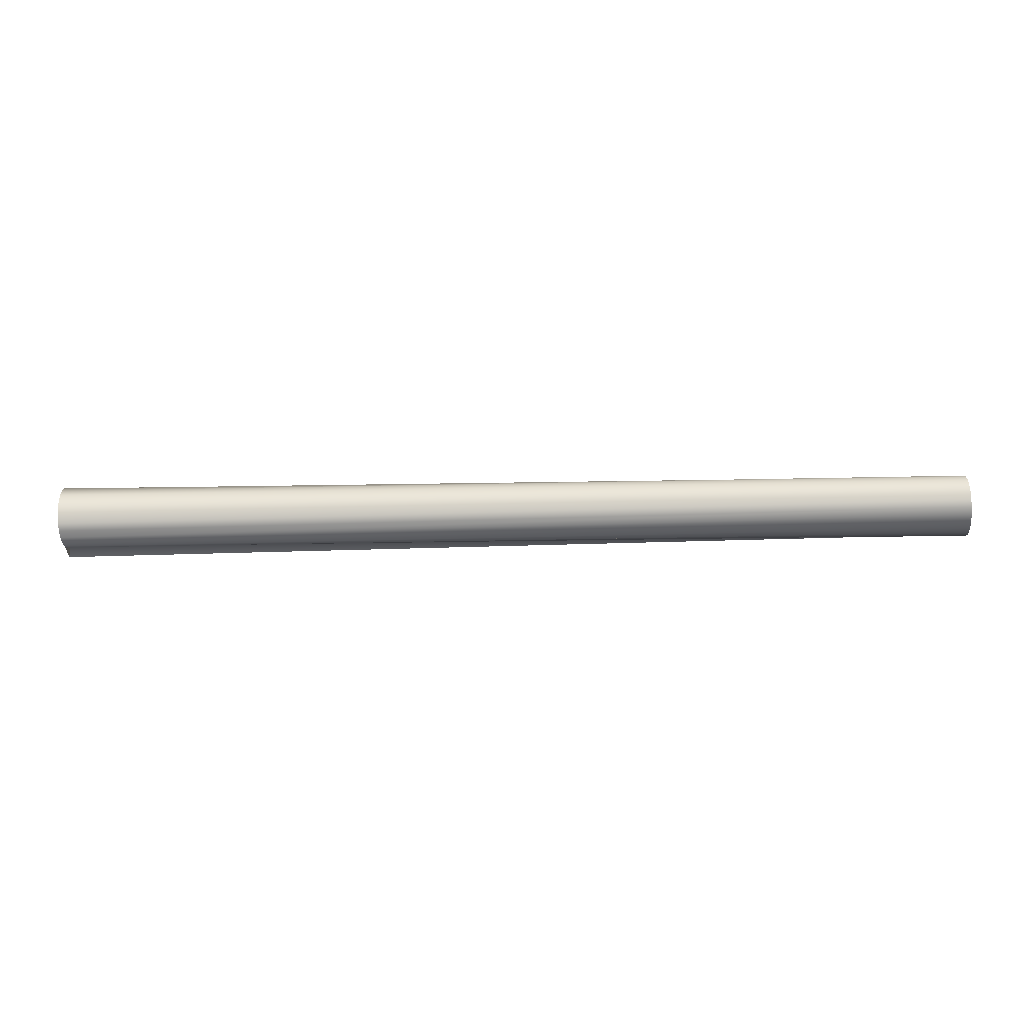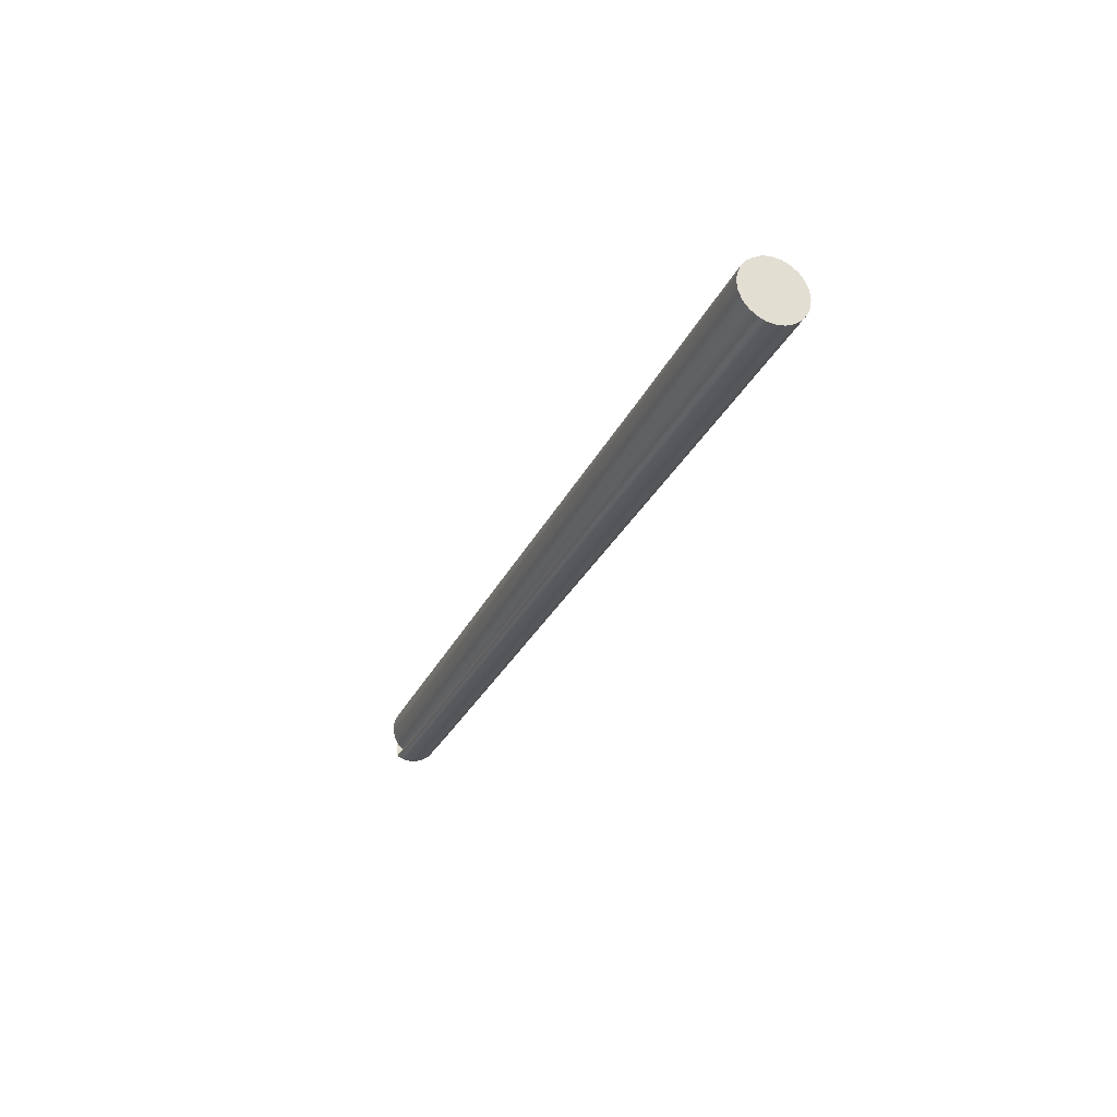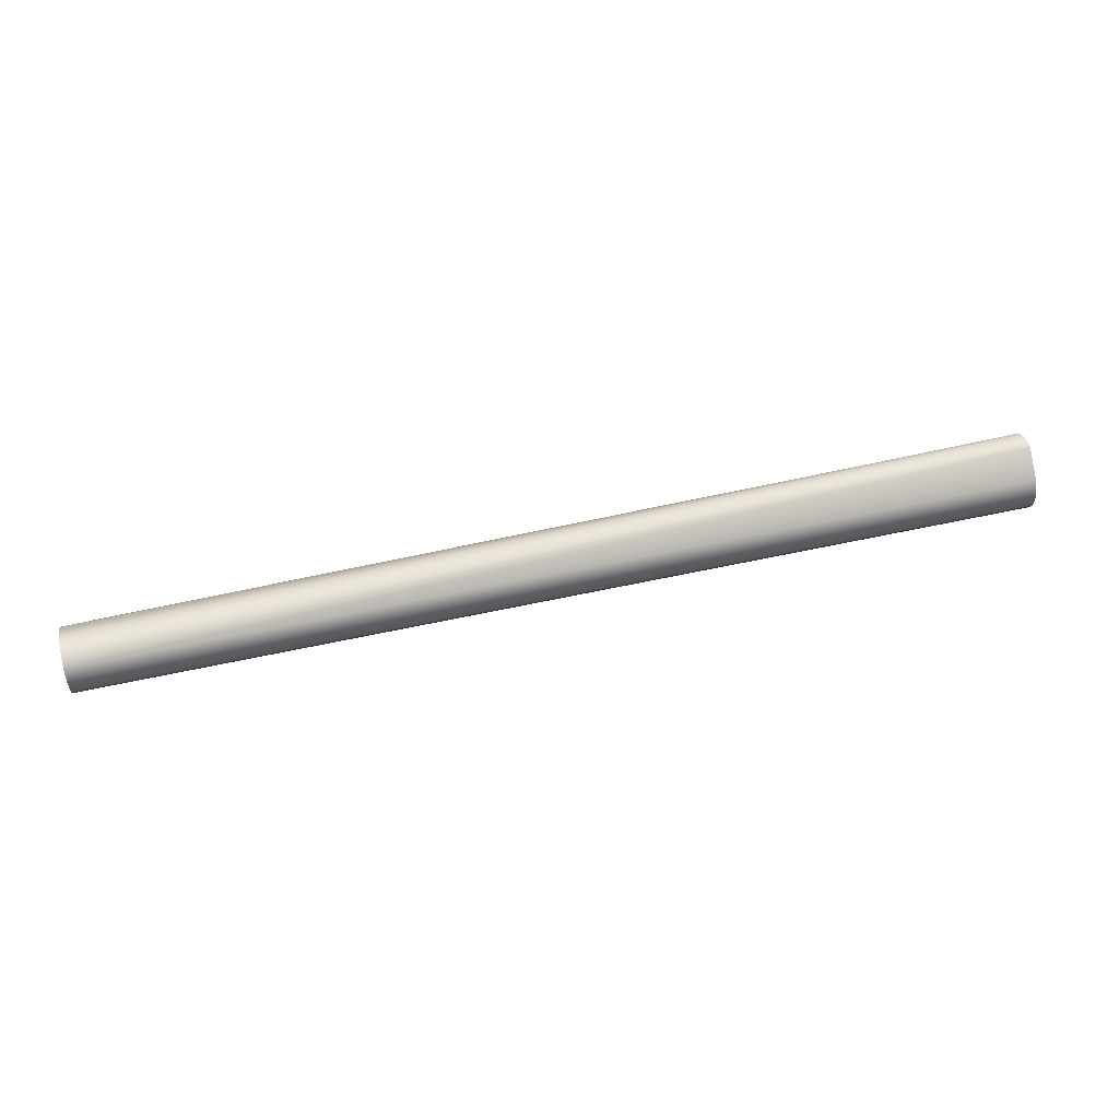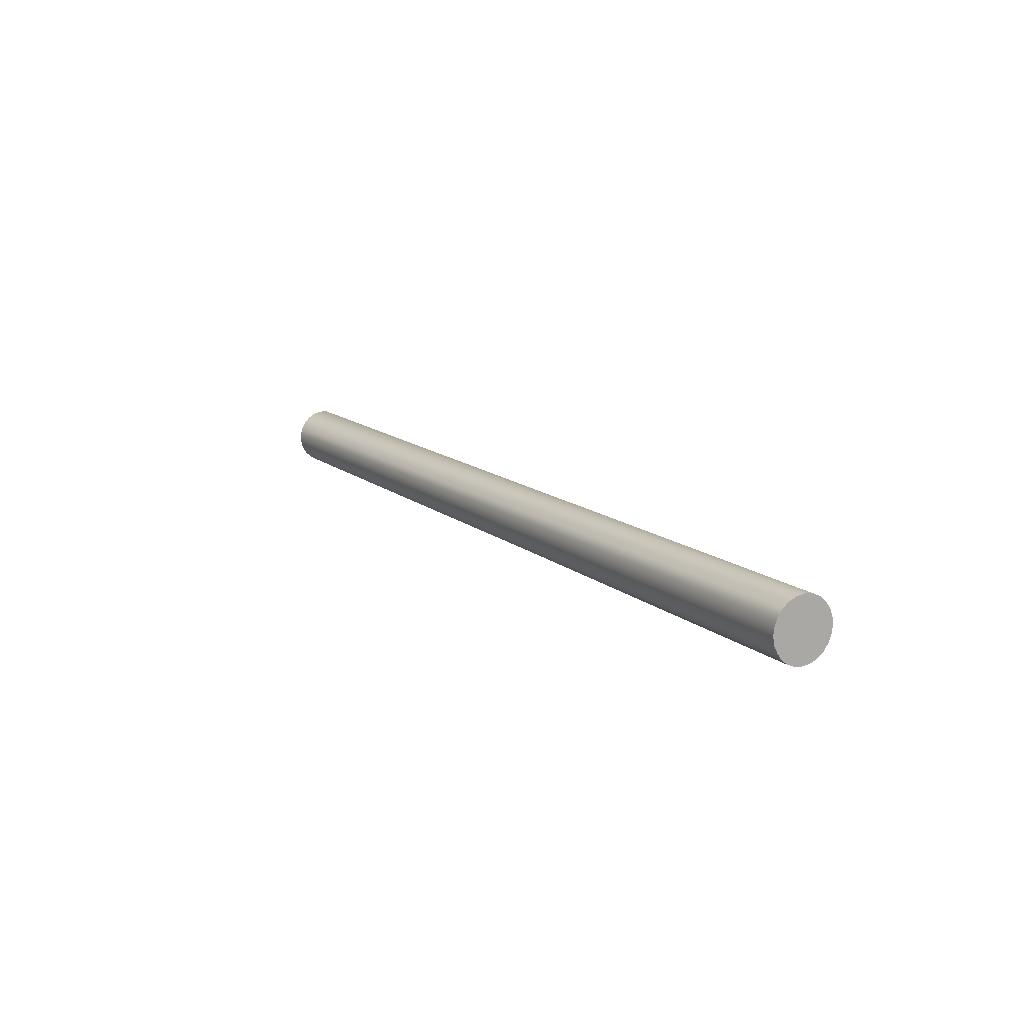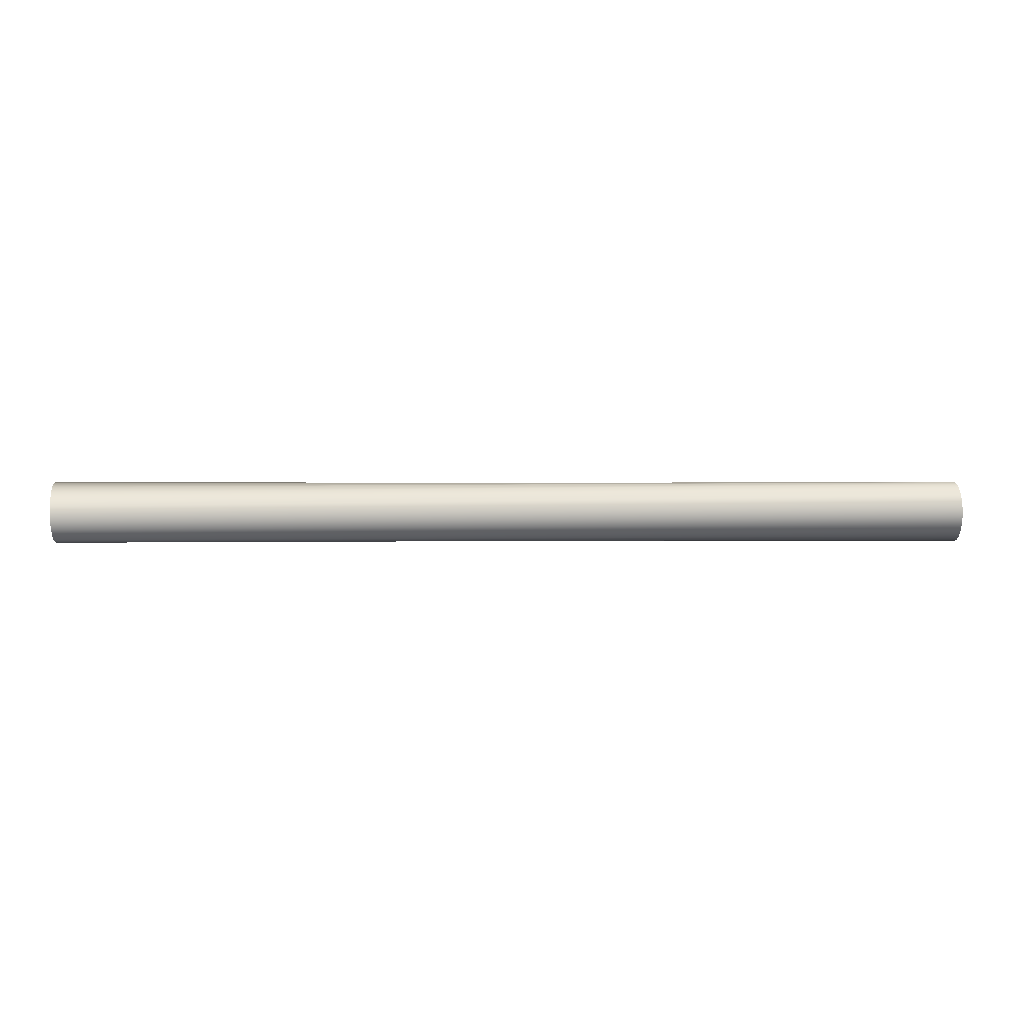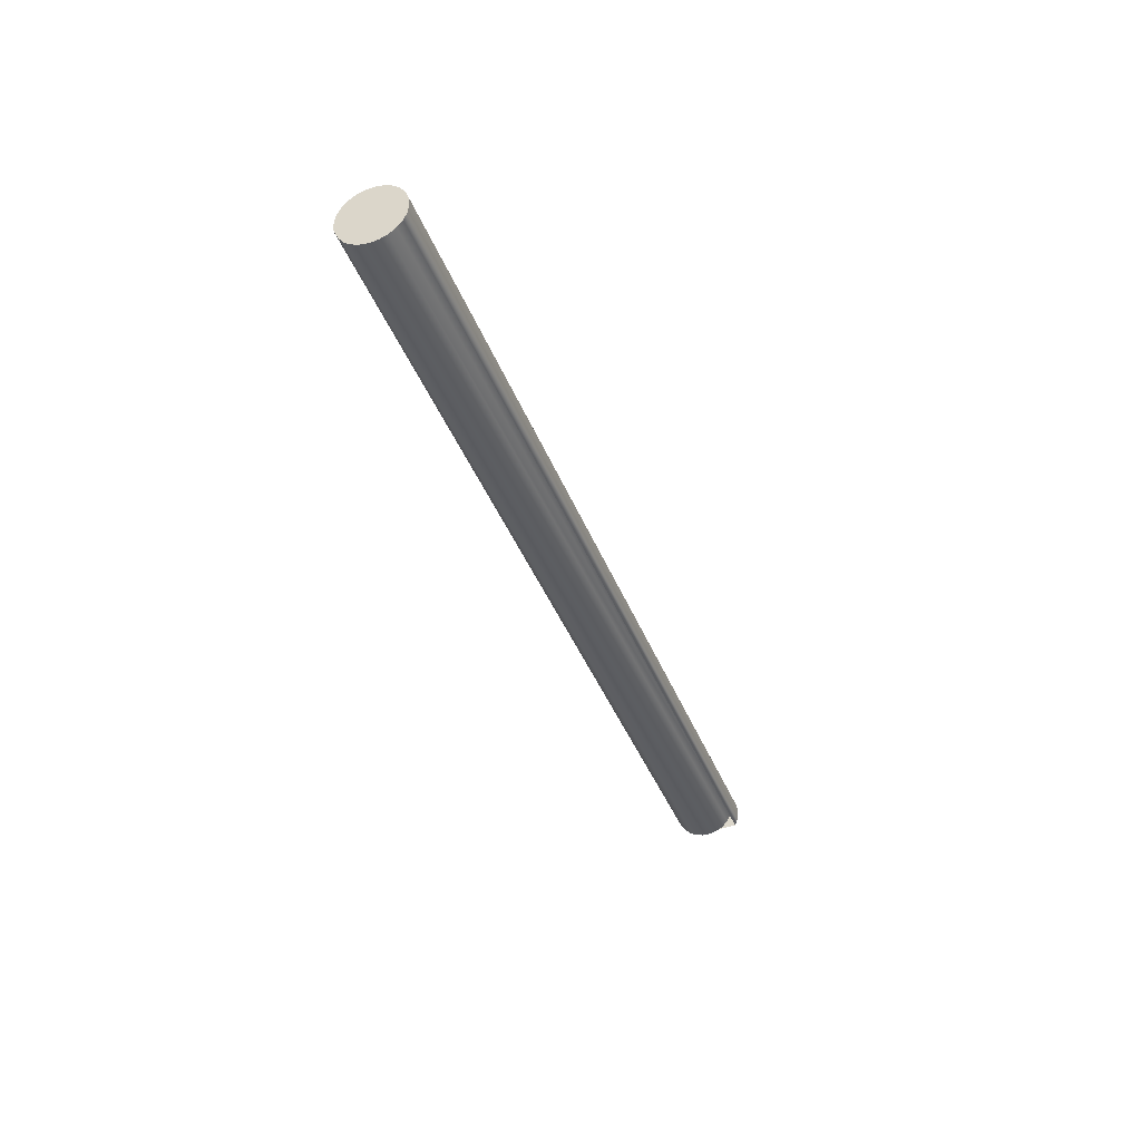
<metadata>
{"format":"obj","ext":"obj","renderer":"f3d","projection":"perspective","resolution":1024,"background":"white","views":[{"elev":-42.5,"azim":-177.8,"up":"+Z"},{"elev":-27.7,"azim":-110.8,"up":"+Y"},{"elev":56.2,"azim":-13.0,"up":"+Z"},{"elev":13.2,"azim":-120.2,"up":"+Z"},{"elev":10.7,"azim":176.9,"up":"+Z"},{"elev":-37.8,"azim":-70.9,"up":"+Z"}]}
</metadata>
<code>
o mesh2/mesh2-geometry#mesh2-geometry
v -0.3103 -0.152 -0.1849
v -0.53 -0.1508 -0.1834
v -0.53 -0.152 -0.1849
v -0.3103 -0.1508 -0.1834
v -0.53 -0.1393 -0.1849
v -0.3103 -0.1527 -0.1866
v -0.3103 -0.1373 -0.1835
v -0.3103 -0.1449 -0.179
v -0.53 -0.1405 -0.1834
v -0.53 -0.1386 -0.1866
v -0.53 -0.1527 -0.1866
v -0.3103 -0.1368 -0.1854
v -0.3103 -0.1382 -0.1819
v -0.53 -0.1493 -0.1822
v -0.3103 -0.153 -0.1885
v -0.3103 -0.1368 -0.1873
v -0.53 -0.142 -0.1822
v -0.3103 -0.143 -0.179
v -0.53 -0.1383 -0.1885
v -0.53 -0.153 -0.1885
v -0.53 -0.1437 -0.1815
v -0.53 -0.1475 -0.1815
v -0.3103 -0.1412 -0.1795
v -0.3103 -0.1527 -0.1904
v -0.3103 -0.1373 -0.1891
v -0.3103 -0.1395 -0.1805
v -0.53 -0.1386 -0.1904
v -0.53 -0.1527 -0.1904
v -0.53 -0.1456 -0.1812
v -0.3103 -0.152 -0.1922
v -0.3103 -0.1383 -0.1908
v -0.53 -0.1394 -0.1922
v -0.53 -0.152 -0.1922
v -0.3103 -0.1509 -0.1889
v -0.3103 -0.1397 -0.1921
v -0.53 -0.1405 -0.1937
v -0.53 -0.1508 -0.1937
v -0.3103 -0.1414 -0.193
v -0.53 -0.1493 -0.1949
v -0.3103 -0.1499 -0.1906
v -0.53 -0.142 -0.1949
v -0.3103 -0.1486 -0.192
v -0.3103 -0.1432 -0.1935
v -0.53 -0.1475 -0.1956
v -0.53 -0.1437 -0.1956
v -0.3103 -0.147 -0.193
v -0.3103 -0.1451 -0.1935
v -0.53 -0.1456 -0.1959
f 1 2 3
f 2 1 4
f 2 5 3
f 3 6 1
f 7 4 1
f 8 2 4
f 2 9 5
f 3 5 10
f 6 3 11
f 12 1 6
f 4 7 13
f 7 1 12
f 8 14 2
f 4 13 8
f 14 9 2
f 7 5 9
f 12 10 5
f 3 10 11
f 11 15 6
f 12 6 16
f 7 17 13
f 12 5 7
f 18 14 8
f 13 18 8
f 14 17 9
f 7 9 17
f 16 10 12
f 11 10 19
f 15 11 20
f 16 6 15
f 13 17 21
f 18 22 14
f 18 13 23
f 22 17 14
f 16 19 10
f 11 19 20
f 20 24 15
f 16 15 25
f 22 21 17
f 13 21 26
f 23 22 18
f 23 13 26
f 16 25 19
f 20 19 27
f 24 20 28
f 25 15 24
f 21 22 29
f 26 21 29
f 23 29 22
f 26 29 23
f 25 27 19
f 20 27 28
f 28 30 24
f 25 24 31
f 25 31 27
f 28 27 32
f 30 28 33
f 31 24 30
f 31 32 27
f 28 32 33
f 30 33 34
f 31 30 35
f 31 35 32
f 33 32 36
f 34 33 37
f 38 30 34
f 38 35 30
f 35 36 32
f 33 36 37
f 39 34 37
f 40 38 34
f 35 38 36
f 37 36 41
f 40 34 39
f 37 41 39
f 38 40 42
f 36 38 43
f 36 43 41
f 44 40 39
f 39 41 45
f 42 40 44
f 38 42 46
f 38 47 43
f 41 43 47
f 39 45 44
f 41 47 45
f 48 42 44
f 48 46 42
f 38 46 47
f 44 45 48
f 45 47 46
f 45 46 48
f 3 2 1
f 4 1 2
f 3 5 2
f 1 6 3
f 1 4 7
f 4 2 8
f 5 9 2
f 10 5 3
f 11 3 6
f 6 1 12
f 13 7 4
f 12 1 7
f 2 14 8
f 8 13 4
f 2 9 14
f 9 5 7
f 5 10 12
f 11 10 3
f 6 15 11
f 16 6 12
f 13 17 7
f 7 5 12
f 8 14 18
f 8 18 13
f 9 17 14
f 17 9 7
f 12 10 16
f 19 10 11
f 20 11 15
f 15 6 16
f 21 17 13
f 14 22 18
f 23 13 18
f 14 17 22
f 10 19 16
f 20 19 11
f 15 24 20
f 25 15 16
f 17 21 22
f 26 21 13
f 18 22 23
f 26 13 23
f 19 25 16
f 27 19 20
f 28 20 24
f 24 15 25
f 29 22 21
f 29 21 26
f 22 29 23
f 23 29 26
f 19 27 25
f 28 27 20
f 24 30 28
f 31 24 25
f 27 31 25
f 32 27 28
f 33 28 30
f 30 24 31
f 27 32 31
f 33 32 28
f 34 33 30
f 35 30 31
f 32 35 31
f 36 32 33
f 37 33 34
f 34 30 38
f 30 35 38
f 32 36 35
f 37 36 33
f 37 34 39
f 34 38 40
f 36 38 35
f 41 36 37
f 39 34 40
f 39 41 37
f 42 40 38
f 43 38 36
f 41 43 36
f 39 40 44
f 45 41 39
f 44 40 42
f 46 42 38
f 43 47 38
f 47 43 41
f 44 45 39
f 45 47 41
f 44 42 48
f 42 46 48
f 47 46 38
f 48 45 44
f 46 47 45
f 48 46 45

</code>
